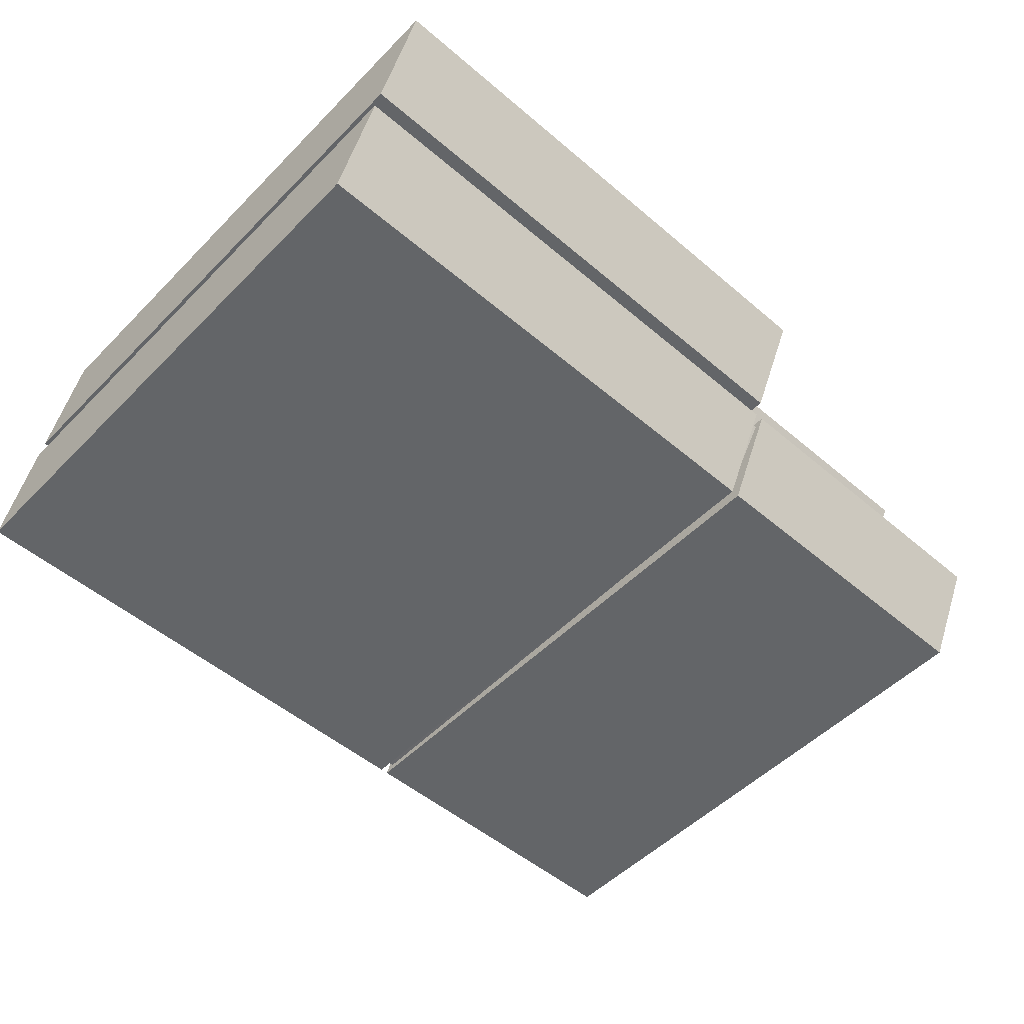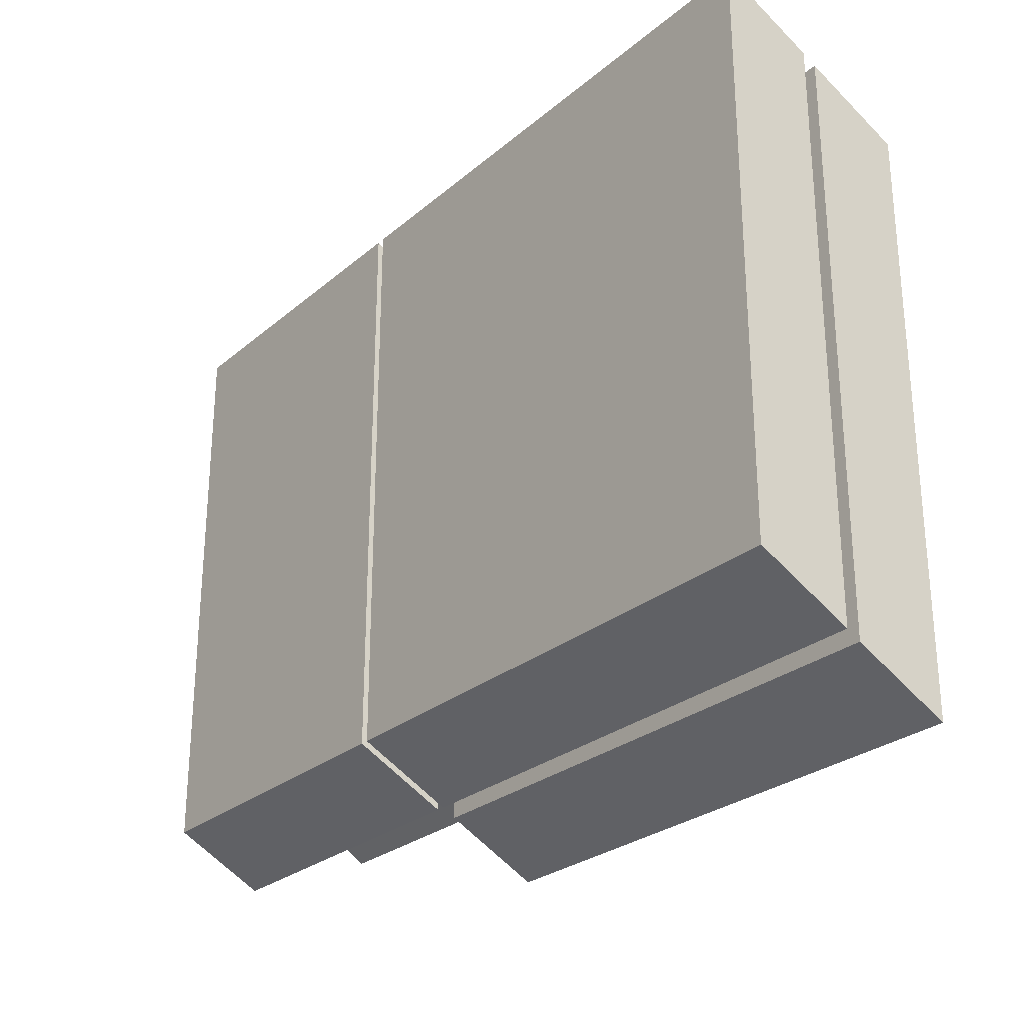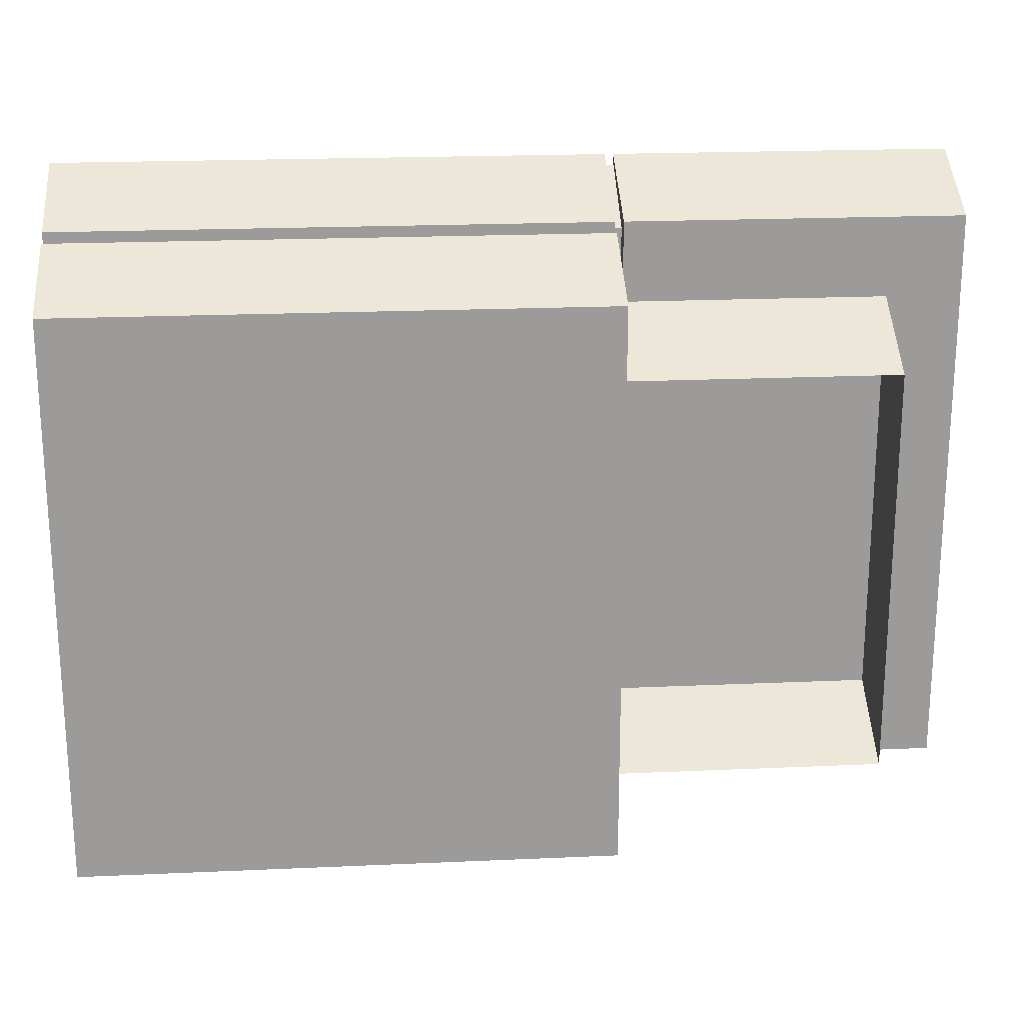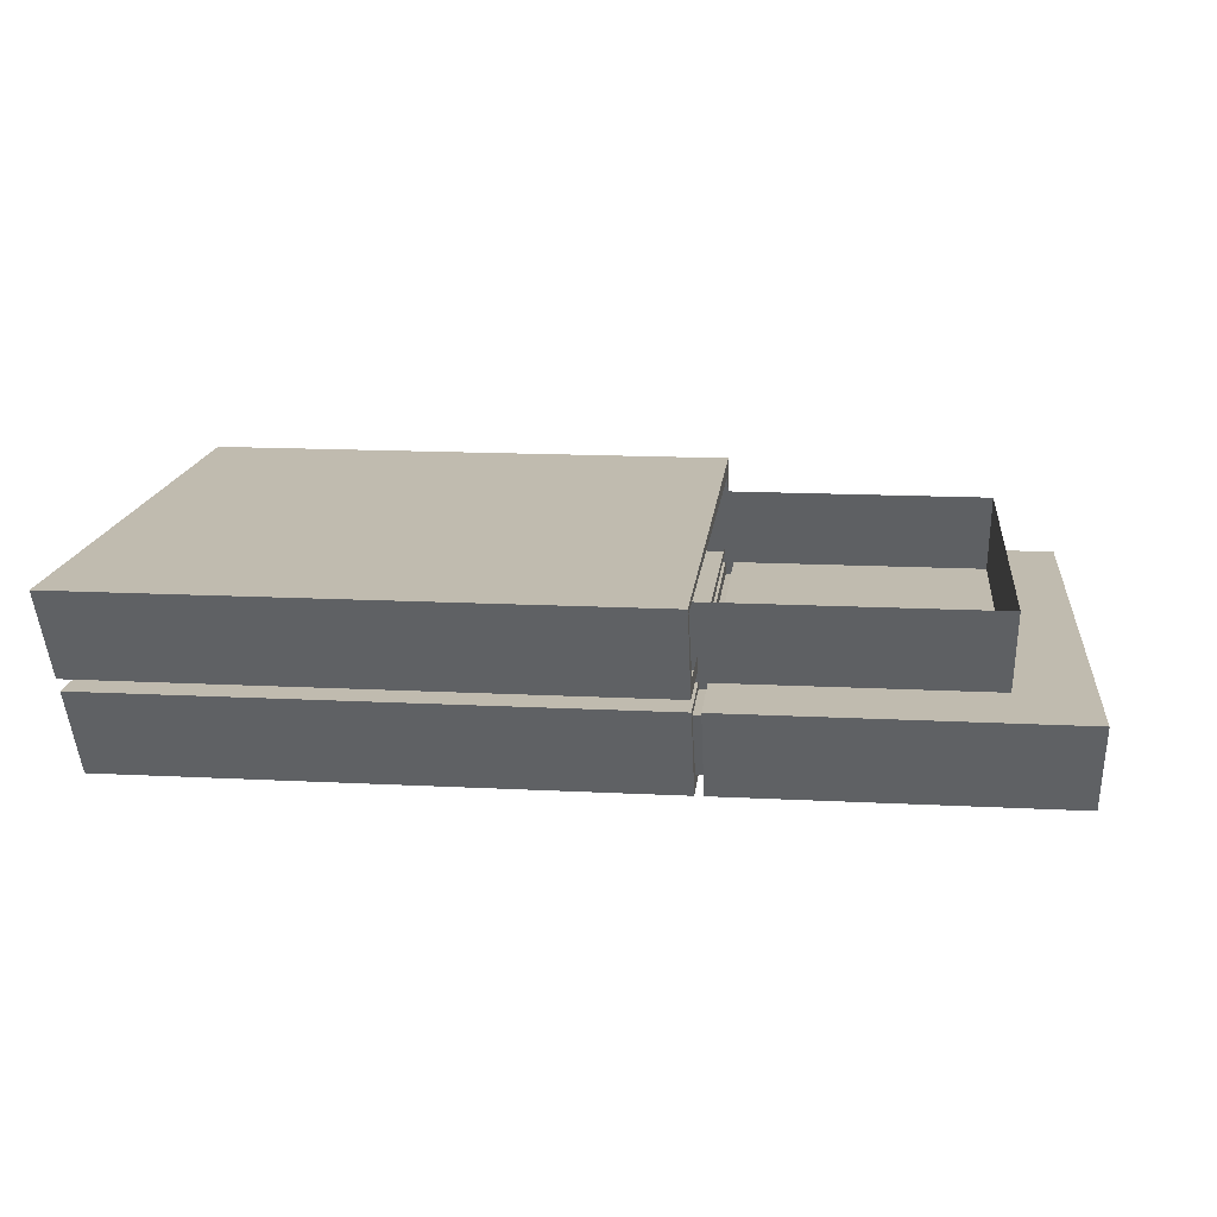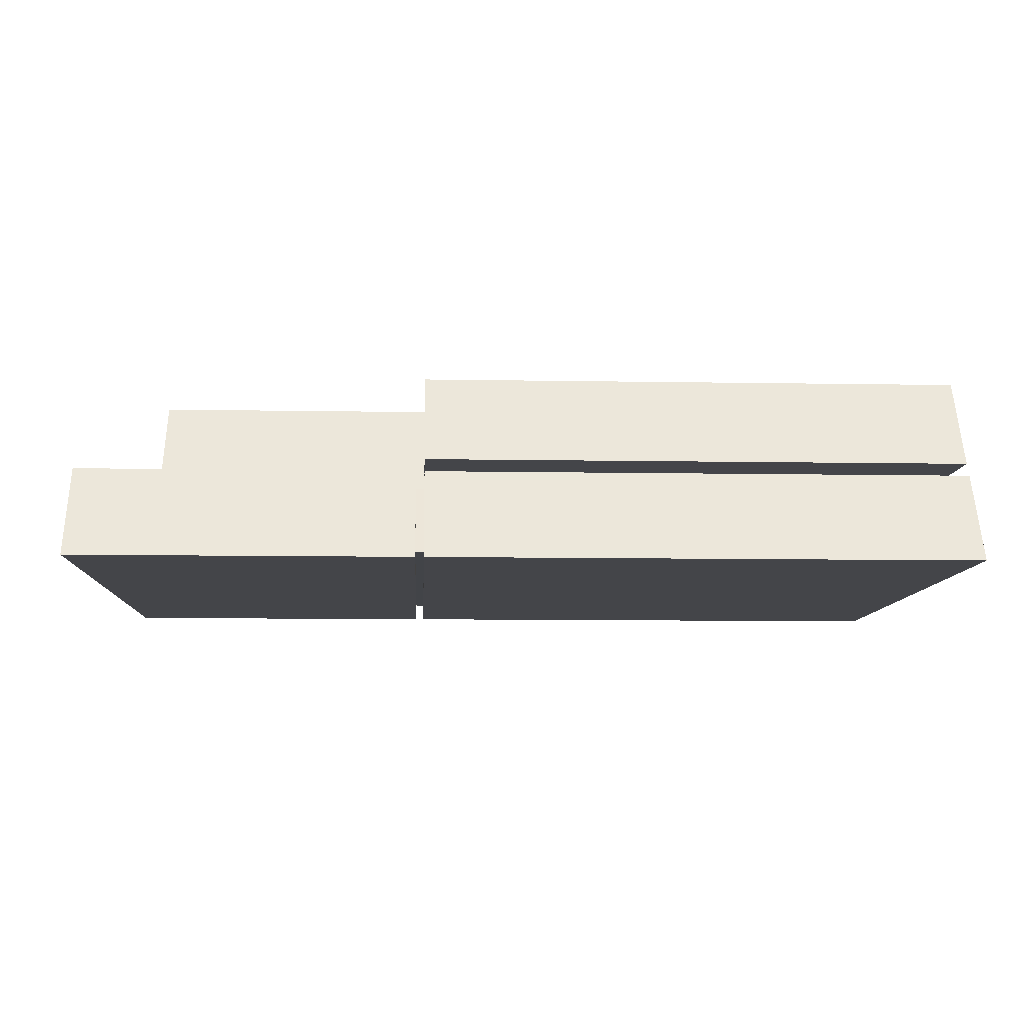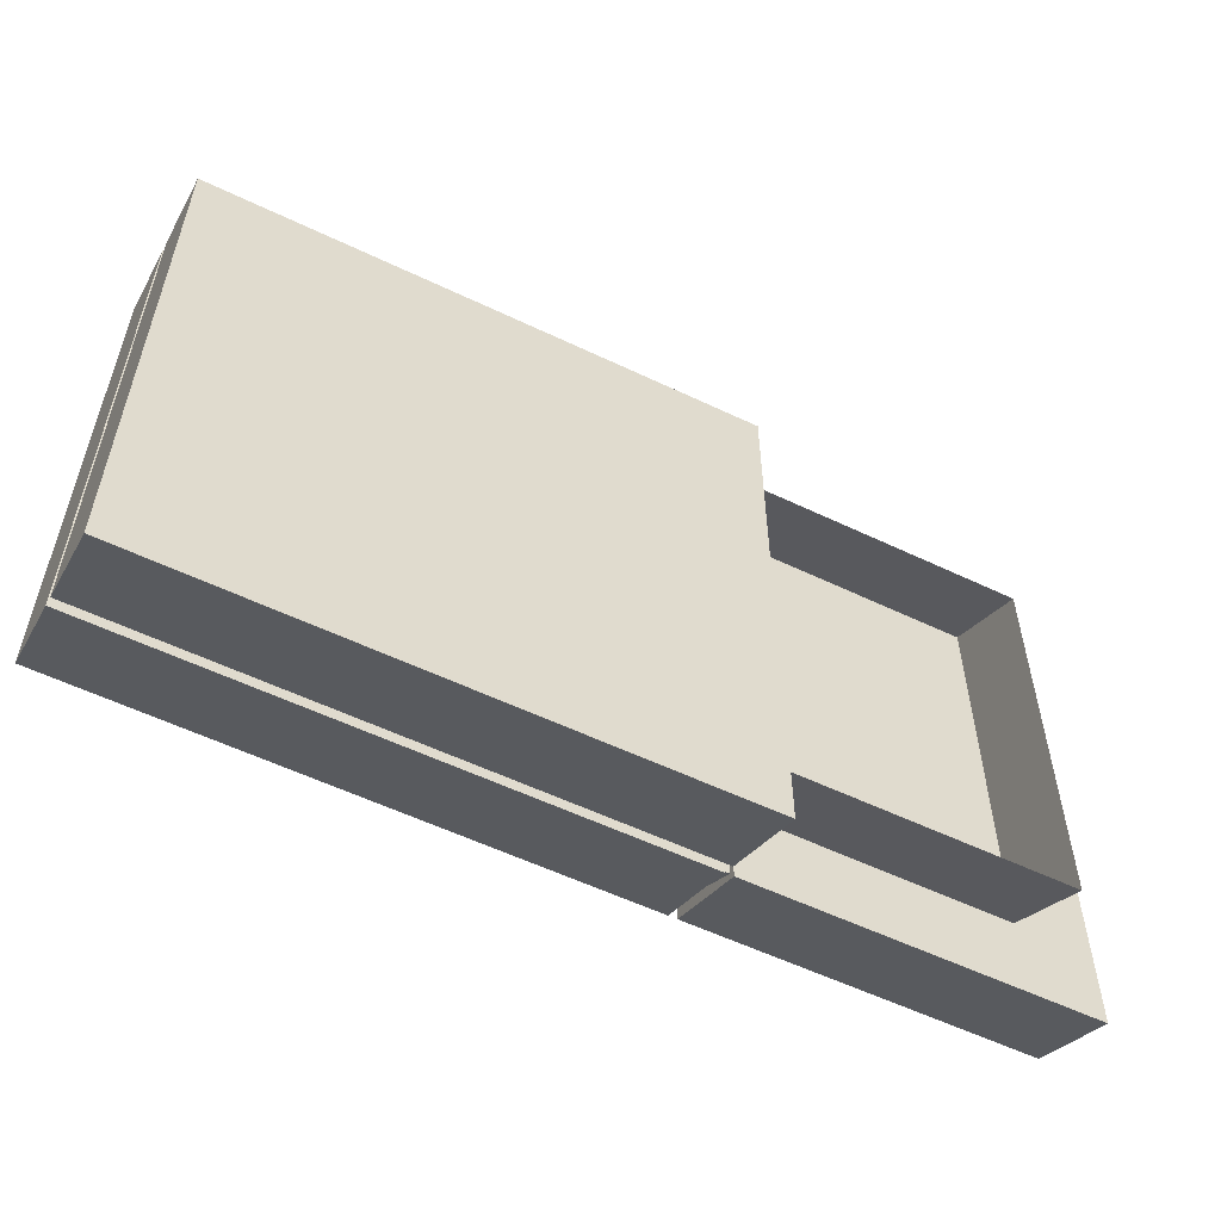
<metadata>
{"format":"obj","ext":"obj","renderer":"f3d","projection":"perspective","resolution":1024,"background":"white","views":[{"elev":-51.4,"azim":137.3,"up":"+Y"},{"elev":-27.0,"azim":52.0,"up":"+Z"},{"elev":20.7,"azim":175.4,"up":"+Z"},{"elev":15.9,"azim":-173.9,"up":"+Y"},{"elev":-9.1,"azim":-2.7,"up":"+Y"},{"elev":-56.6,"azim":153.5,"up":"+Z"}]}
</metadata>
<code>
v -27 5.581 14.69
v -6.6 5.581 14.69
v -6.6 5.581 -20.42
v -27 5.581 -20.42
v -27 -2e-06 -17.56
v -27 -2e-06 17.56
v -6.6 -2e-06 -17.56
v 27 -2e-06 17.56
v 27 -2e-06 -17.56
v 27 5.581 -20.42
v 27 5.581 14.69
v -6.6 -2e-06 17.56
v -6.6 4.599 14.09
v -6.6 0.3663 16.96
v -6.091 0.3663 16.96
v -6.091 4.599 14.09
v -6.6 5.215 -19.82
v -6.091 5.215 -19.82
v -6.6 0.9822 -16.96
v -6.091 0.9822 -16.96
v -6.091 5.581 -20.42
v -6.091 5.581 14.69
v -6.091 -2e-06 -17.56
v -6.091 -2e-06 17.56
v 27 11.99 11.35
v 27 11.99 -23.76
v 27 6.405 -20.9
v 27 6.405 14.22
v -6.091 11.99 11.35
v -6.091 11.99 -23.76
v -6.091 6.405 -20.9
v -6.091 6.405 14.22
v -6.091 6.771 13.62
v -6.091 11 10.75
v -6.091 11.62 -23.16
v -6.091 7.387 -20.3
v -22.47 4.299 10.64
v 22.47 4.299 10.64
v -22.47 10.93 6.589
v 22.47 10.93 6.589
v -22.47 10.93 -18.66
v 22.47 10.93 -18.66
v -22.47 4.299 -14.61
v 22.47 4.299 -14.61
f 1 2 3 4
f 5 6 1 4
f 4 3 7 5
f 8 9 10 11
f 6 12 2 1
f 13 14 15 16
f 17 13 16 18
f 19 17 18 20
f 21 22 11 10
f 23 21 10 9
f 22 24 8 11
f 8 24 23 9
f 12 6 5 7
f 14 19 20 15
f 2 12 14 13
f 24 22 16 15
f 3 2 13 17
f 22 21 18 16
f 7 3 17 19
f 21 23 20 18
f 12 7 19 14
f 23 24 15 20
f 28 27 26 25
f 30 29 25 26
f 31 30 26 27
f 29 32 28 25
f 28 32 31 27
f 32 29 34 33
f 29 30 35 34
f 30 31 36 35
f 31 32 33 36
f 37 38 40 39
f 41 42 44 43
f 38 44 42 40
f 43 37 39 41

</code>
